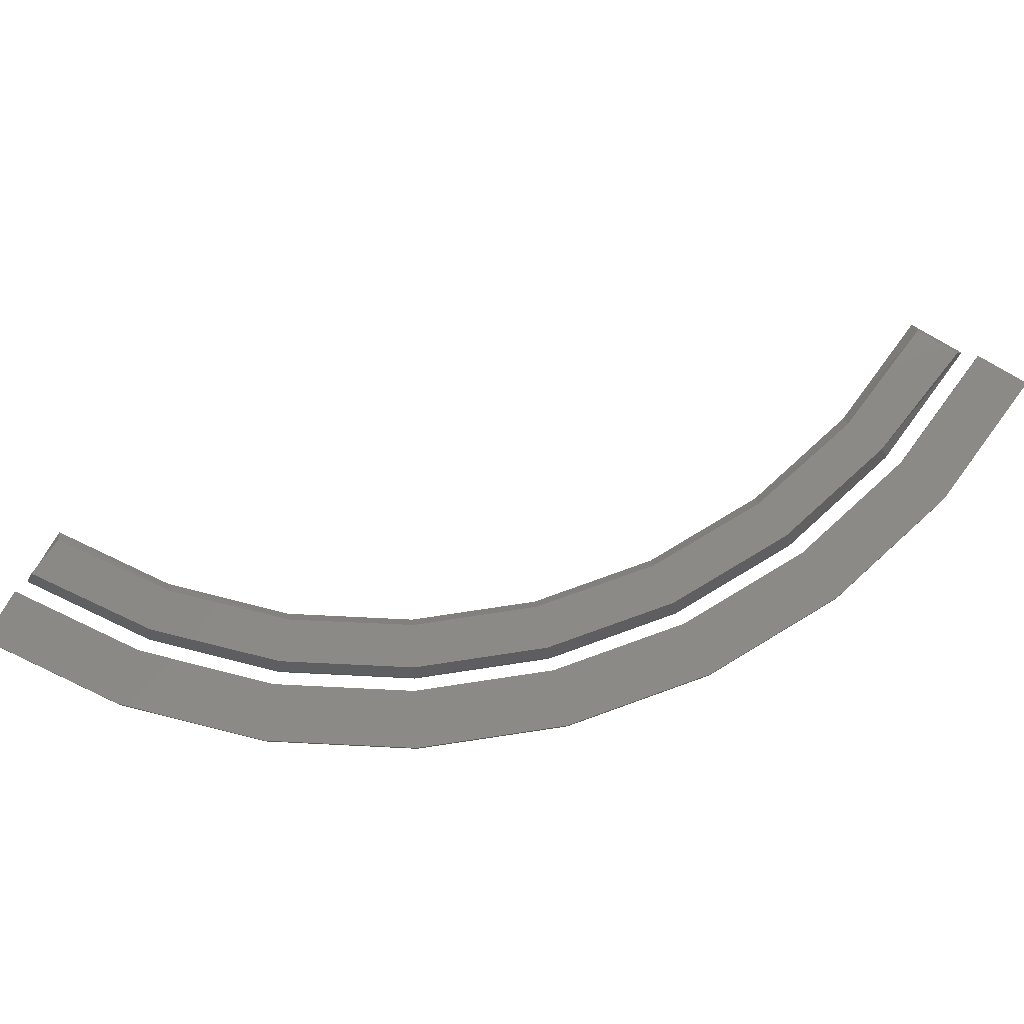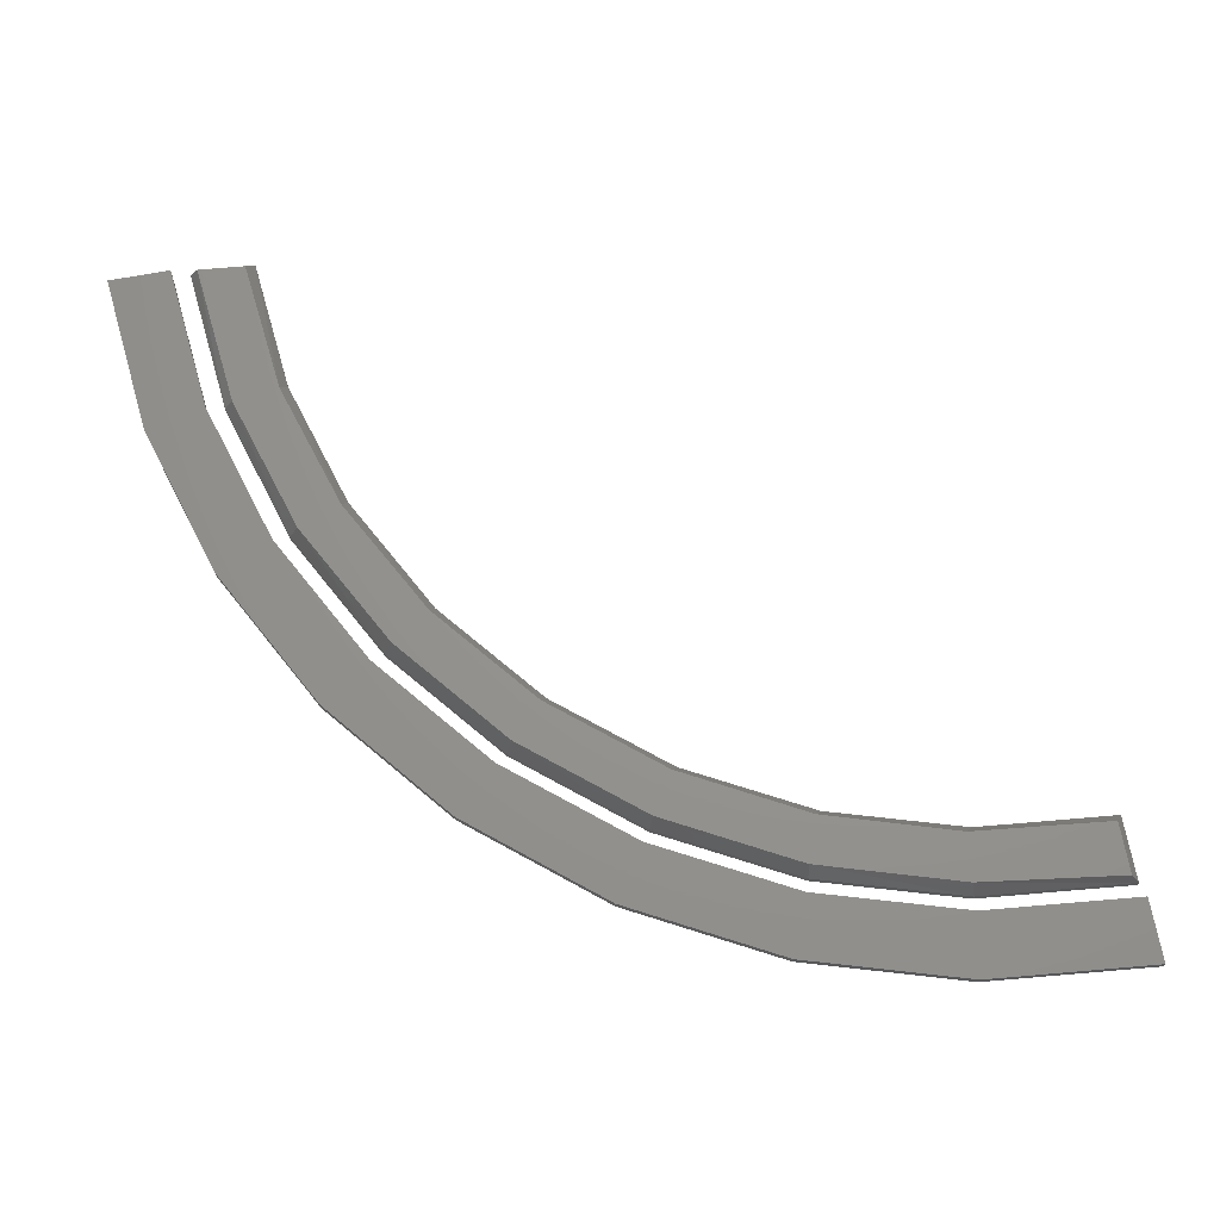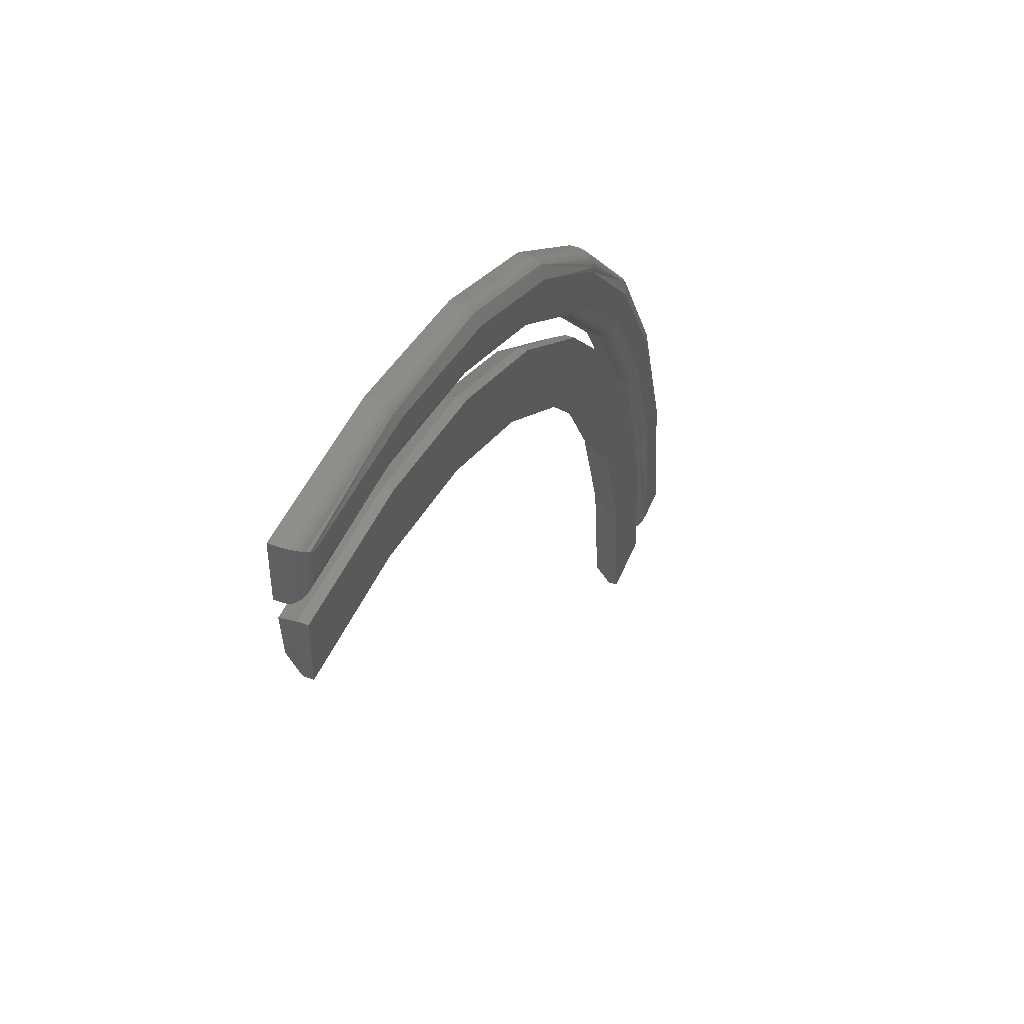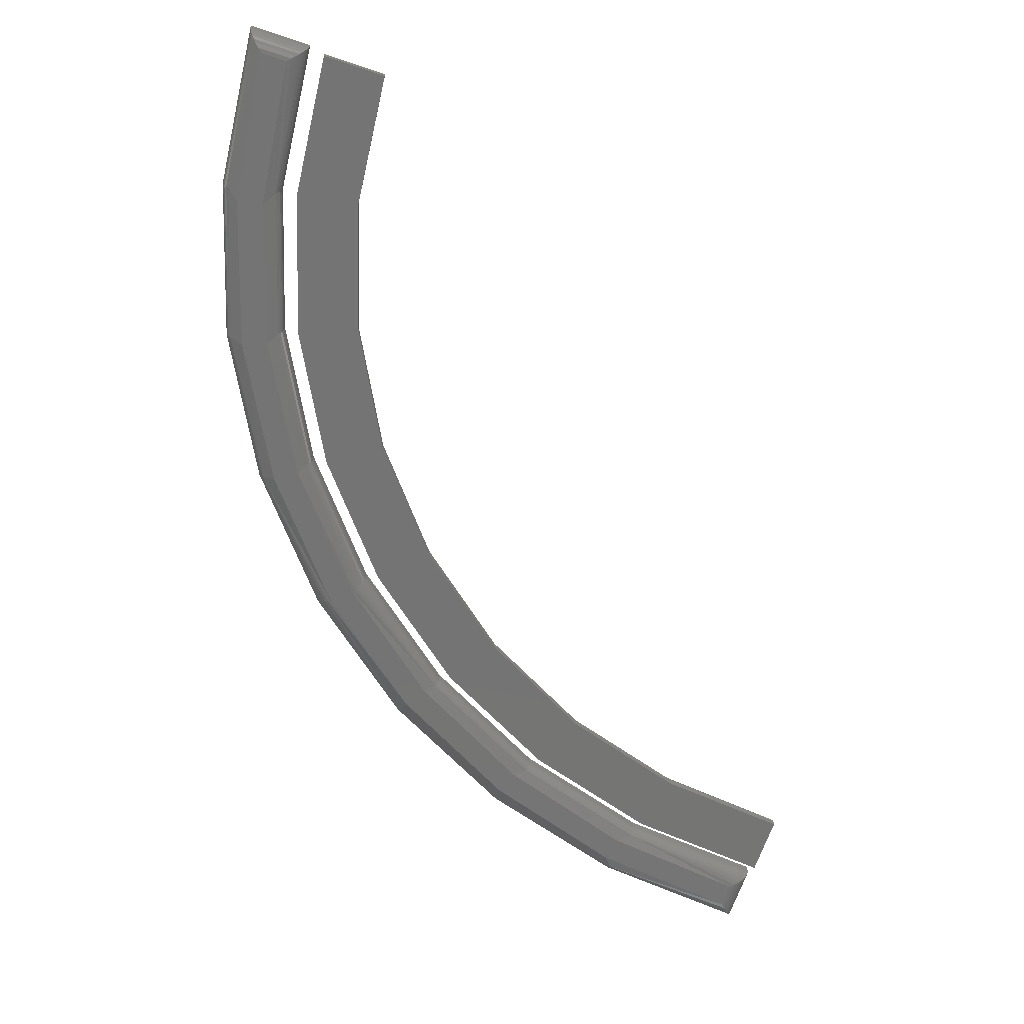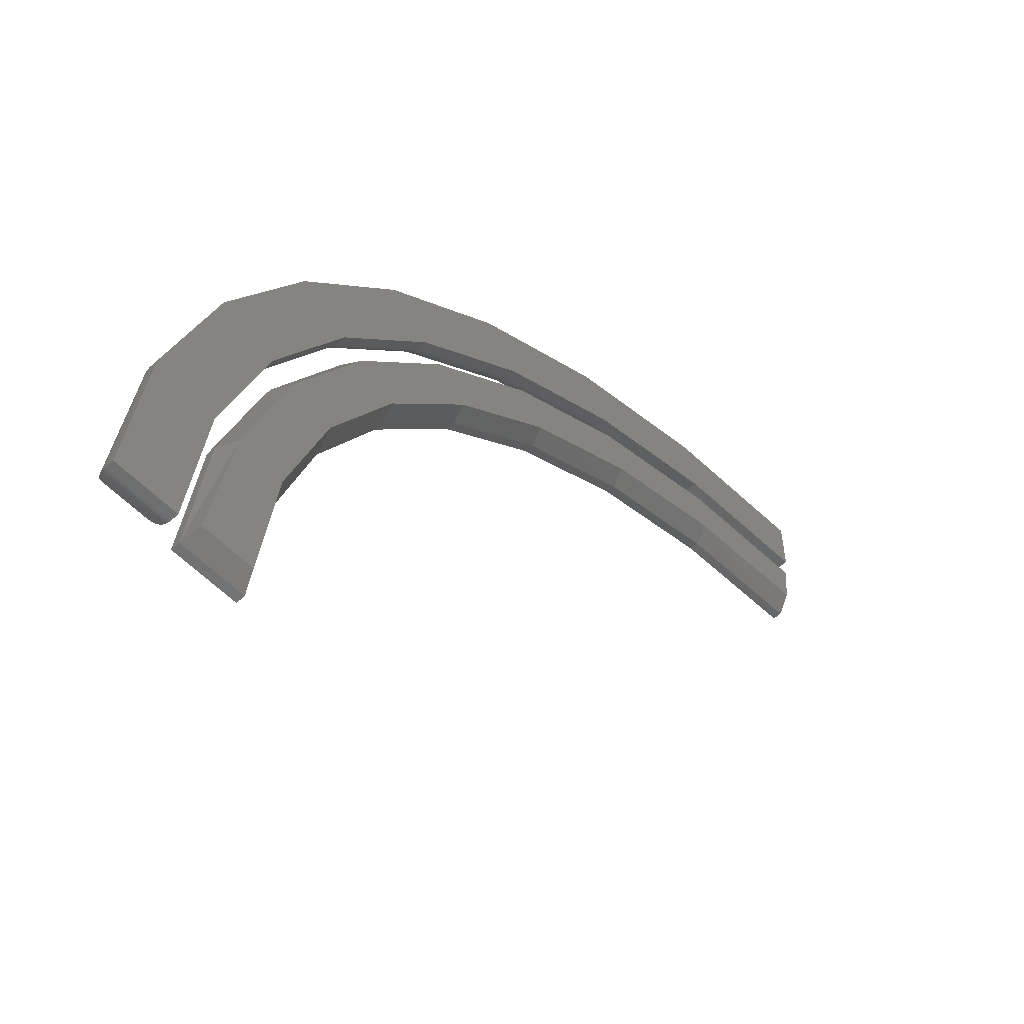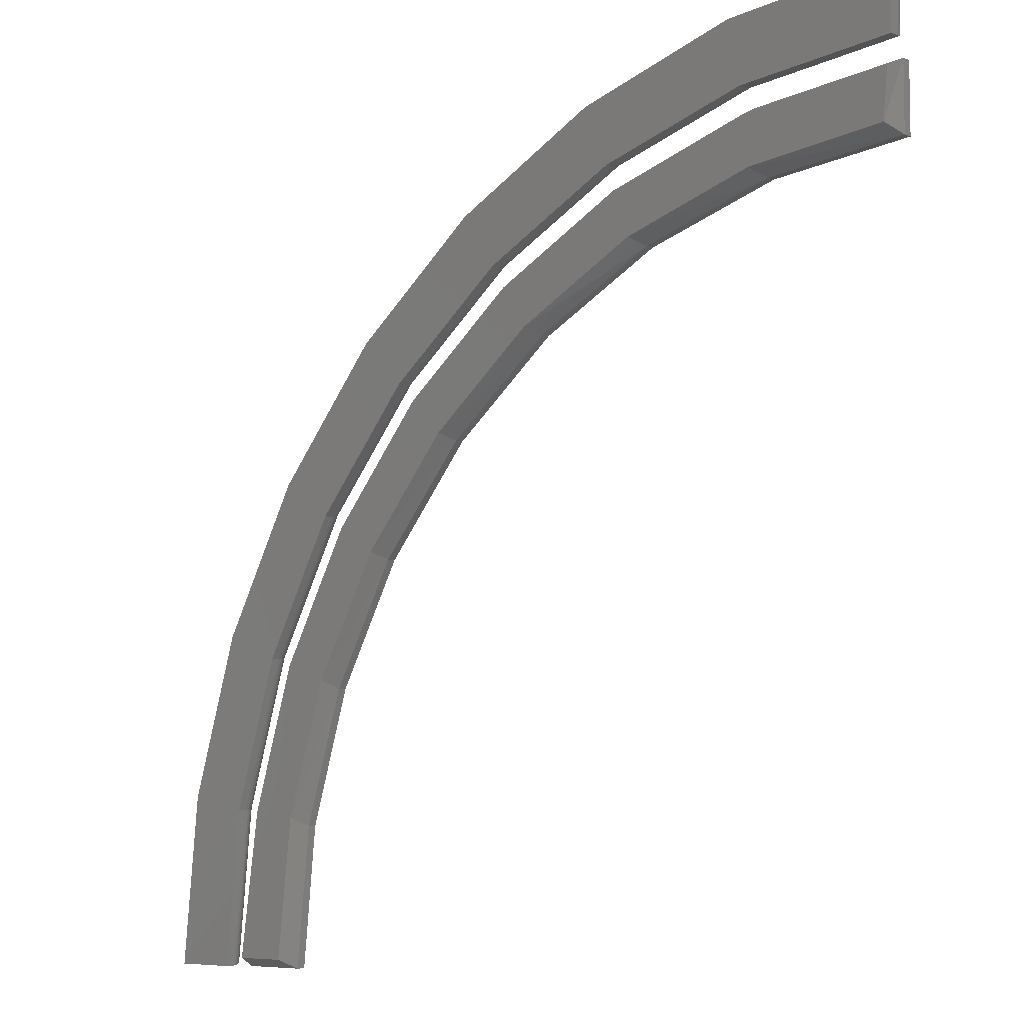
<metadata>
{"format":"stl","ext":"stl","renderer":"f3d","projection":"perspective","resolution":1024,"background":"white","views":[{"elev":78.1,"azim":-149.1,"up":"+Z"},{"elev":70.1,"azim":-100.5,"up":"+Z"},{"elev":49.6,"azim":111.7,"up":"+Y"},{"elev":-66.5,"azim":-18.6,"up":"+Z"},{"elev":-57.2,"azim":-46.5,"up":"+Y"},{"elev":-6.7,"azim":41.1,"up":"+Y"}]}
</metadata>
<code>
# stl→obj: 204 verts, 400 faces
v -0.2448 0.5808 0.02344
v -0.1287 0.617 0.02344
v -0.2589 0.62 0.02344
v -0.3741 0.5581 0.02344
v -0.003861 0.6719 0.02344
v -0.1339 0.6584 0.02344
v -0.007812 0.6302 0.02344
v -0.6758 0.007812 0.02344
v -0.6302 0.007812 0.02344
v -0.6584 0.1339 0.02344
v -0.617 0.1287 0.02344
v -0.62 0.2589 0.02344
v -0.5808 0.2448 0.02344
v -0.5581 0.3741 0.02344
v -0.523 0.3518 0.02344
v -0.4751 0.4751 0.02344
v -0.4457 0.4457 0.02344
v -0.3518 0.523 0.02344
v -0.6797 0 0
v -0.6797 0 0.007812
v -0.6666 0.1326 0
v -0.6666 0.1326 0.007812
v -0.6279 0.2601 0
v -0.6279 0.2601 0.007812
v -0.5651 0.3776 0
v -0.5651 0.3776 0.007812
v -0.4806 0.4806 0
v -0.4806 0.4806 0.007812
v -0.3776 0.5651 0
v -0.3776 0.5651 0.007812
v -0.2601 0.6279 0
v -0.2601 0.6279 0.007812
v -0.1326 0.6666 0
v -0.1326 0.6666 0.007812
v 0 0.6797 0
v 4.162e-17 0.6797 0.007812
v 0 0.6225 0.007812
v 3.811e-17 0.6225 0
v -0.4401 0.4401 0
v -0.5175 0.3458 0.007812
v -0.5175 0.3458 0
v -0.5751 0.2382 0.007812
v -0.5751 0.2382 0
v -0.6105 0.1214 0.007812
v -0.6105 0.1214 0
v -0.6225 7.623e-17 0.007812
v -0.6225 0 0
v -0.4401 0.4401 0.007812
v -0.3458 0.5175 0
v -0.3458 0.5175 0.007812
v -0.2382 0.5751 0
v -0.2382 0.5751 0.007812
v -0.1214 0.6105 0
v -0.1214 0.6105 0.007812
v -0.01562 0.7102 0
v -0.012 0.7379 0.0004262
v -0.01199 0.7066 0.000428
v -0.01562 0.7342 0
v -0.008468 0.7415 0.001736
v -0.008486 0.7032 0.001727
v -0.00634 0.7436 0.003058
v -0.006361 0.7011 0.003043
v -0.004441 0.7455 0.004713
v -0.004463 0.6992 0.004691
v -0.002828 0.7472 0.00666
v -0.002847 0.6976 0.006632
v -0.001548 0.7485 0.008844
v 0 0.75 0.01562
v 4.254e-17 0.6947 0.01562
v -0.0001237 0.7499 0.01366
v -0.0001276 0.6949 0.01363
v -0.0006388 0.7494 0.0112
v -0.0006482 0.6954 0.01117
v -0.001563 0.6963 0.008813
v -0.2882 0.6754 0
v -0.1547 0.7179 0
v -0.1501 0.6943 0
v -0.279 0.6533 0
v -0.3979 0.5885 0
v -0.4112 0.6084 0
v -0.5023 0.5023 0
v -0.5193 0.5193 0
v -0.5885 0.3979 0
v -0.6084 0.4112 0
v -0.6533 0.279 0
v -0.6754 0.2882 0
v -0.6943 0.1501 0
v -0.7179 0.1547 0
v -0.7102 0.01562 0
v -0.7342 0.01562 0
v -0.7066 0.01199 0.000428
v -0.7379 0.012 0.0004262
v -0.7032 0.008486 0.001727
v -0.7415 0.008468 0.001736
v -0.7011 0.006361 0.003043
v -0.7436 0.00634 0.003058
v -0.6992 0.004463 0.004691
v -0.7455 0.004441 0.004713
v -0.6976 0.002847 0.006632
v -0.7472 0.002828 0.00666
v -0.6963 0.001563 0.008813
v -0.6947 8.508e-17 0.01562
v -0.75 4.249e-16 0.01562
v -0.6949 0.0001276 0.01363
v -0.7499 0.0001237 0.01366
v -0.6954 0.0006482 0.01117
v -0.7494 0.0006388 0.0112
v -0.7485 0.001548 0.008844
v -0.4913 0.4913 0.01562
v -0.5777 0.386 0.02344
v -0.5777 0.386 0.01562
v -0.6419 0.2659 0.02344
v -0.6419 0.2659 0.01562
v -0.6814 0.1355 0.02344
v -0.6814 0.1355 0.01562
v -0.6947 0 0.02344
v -0.4913 0.4913 0.02344
v -0.386 0.5777 0.01562
v -0.386 0.5777 0.02344
v -0.2659 0.6419 0.01562
v -0.2659 0.6419 0.02344
v -0.1355 0.6814 0.01562
v -0.1355 0.6814 0.02344
v 4.254e-17 0.6947 0.02344
v 0 0.75 0.02344
v -0.75 0 0.02344
v -0.1356 0.6817 0.01258
v -0.2676 0.6461 0.004576
v -0.6461 0.2676 0.004576
v -0.684 0.1361 0.006944
v -0.6826 0.1358 0.009646
v -0.6817 0.1356 0.01258
v -0.1361 0.684 0.006944
v -0.1358 0.6826 0.009646
v -0.5001 0.5001 0.0003002
v -0.6859 0.1364 0.004576
v -0.1364 0.6859 0.004576
v -0.3885 0.5815 0.004576
v -0.4945 0.4945 0.004576
v -0.4962 0.4962 0.002633
v -0.4981 0.4981 0.001189
v -0.5815 0.3885 0.004576
v -0.2669 0.6443 0.006944
v -0.2663 0.643 0.009646
v -0.266 0.6421 0.01258
v -0.3874 0.5798 0.006944
v -0.3866 0.5786 0.009646
v -0.3861 0.5779 0.01258
v -0.4931 0.4931 0.006944
v -0.4921 0.4921 0.009646
v -0.4915 0.4915 0.01258
v -0.5798 0.3874 0.006944
v -0.5786 0.3866 0.009646
v -0.5779 0.3861 0.01258
v -0.6443 0.2669 0.006944
v -0.643 0.2663 0.009646
v -0.6421 0.266 0.01258
v -0.7356 0.1463 0.01562
v -0.7356 0.1463 0.02344
v -0.6929 0.287 0.01562
v -0.6929 0.287 0.02344
v -0.6236 0.4167 0.01562
v -0.6236 0.4167 0.02344
v -0.5303 0.5303 0.01562
v -0.5303 0.5303 0.02344
v -0.4167 0.6236 0.01562
v -0.4167 0.6236 0.02344
v -0.287 0.6929 0.01562
v -0.287 0.6929 0.02344
v -0.1463 0.7356 0.01562
v -0.1463 0.7356 0.02344
v -0.7288 0.145 0.002633
v -0.145 0.7288 0.002633
v -0.2853 0.6887 0.004576
v -0.6887 0.2853 0.004576
v -0.7353 0.1463 0.01258
v -0.7344 0.1461 0.009646
v -0.733 0.1458 0.006944
v -0.7311 0.1454 0.004576
v -0.1463 0.7353 0.01258
v -0.1461 0.7344 0.009646
v -0.1458 0.733 0.006944
v -0.1454 0.7311 0.004576
v -0.5214 0.5214 0.0003002
v -0.4141 0.6198 0.004576
v -0.5235 0.5235 0.001189
v -0.5254 0.5254 0.002633
v -0.5271 0.5271 0.004576
v -0.6198 0.4141 0.004576
v -0.2869 0.6926 0.01258
v -0.2866 0.6918 0.009646
v -0.286 0.6905 0.006944
v -0.4165 0.6234 0.01258
v -0.416 0.6226 0.009646
v -0.4152 0.6214 0.006944
v -0.5301 0.5301 0.01258
v -0.5295 0.5295 0.009646
v -0.5285 0.5285 0.006944
v -0.6234 0.4165 0.01258
v -0.6226 0.416 0.009646
v -0.6214 0.4152 0.006944
v -0.6926 0.2869 0.01258
v -0.6918 0.2866 0.009646
v -0.6905 0.286 0.006944
f 1 2 3
f 3 4 1
f 5 6 7
f 7 6 3
f 7 3 2
f 8 9 10
f 10 9 11
f 10 11 12
f 12 11 13
f 12 13 14
f 14 13 15
f 14 15 16
f 16 15 17
f 16 17 4
f 4 17 18
f 4 18 1
f 19 20 21
f 21 20 22
f 21 22 23
f 23 22 24
f 23 24 25
f 25 24 26
f 25 26 27
f 27 26 28
f 27 28 29
f 29 28 30
f 29 30 31
f 31 30 32
f 31 32 33
f 33 32 34
f 33 34 35
f 35 34 36
f 37 38 36
f 36 38 35
f 39 40 41
f 41 40 42
f 41 42 43
f 43 42 44
f 43 44 45
f 45 44 46
f 45 46 47
f 40 39 48
f 48 39 49
f 48 49 50
f 50 49 51
f 50 51 52
f 52 51 53
f 52 53 54
f 54 53 38
f 54 38 37
f 20 19 46
f 46 19 47
f 37 36 7
f 7 36 5
f 42 11 44
f 44 11 9
f 44 9 46
f 11 42 13
f 13 42 40
f 13 40 15
f 15 40 48
f 15 48 17
f 52 18 50
f 50 18 17
f 50 17 48
f 18 52 1
f 1 52 54
f 1 54 2
f 2 54 37
f 2 37 7
f 20 46 8
f 8 46 9
f 32 6 34
f 34 6 5
f 34 5 36
f 6 32 3
f 3 32 30
f 3 30 4
f 4 30 28
f 4 28 16
f 12 22 10
f 10 22 20
f 10 20 8
f 22 12 24
f 24 12 14
f 24 14 26
f 26 14 16
f 26 16 28
f 53 31 38
f 38 31 33
f 38 33 35
f 41 25 39
f 39 25 27
f 39 27 49
f 49 27 29
f 49 29 51
f 51 29 31
f 51 31 53
f 43 25 41
f 25 43 23
f 23 43 45
f 23 45 21
f 21 45 47
f 21 47 19
f 55 56 57
f 55 58 56
f 57 56 59
f 57 59 60
f 60 59 61
f 60 61 62
f 62 61 63
f 62 63 64
f 64 63 65
f 64 65 66
f 66 65 67
f 68 69 70
f 70 69 71
f 70 71 72
f 72 71 73
f 72 73 67
f 67 73 74
f 67 74 66
f 75 76 77
f 77 76 58
f 77 58 55
f 77 78 75
f 75 78 79
f 75 79 80
f 80 79 81
f 80 81 82
f 82 81 83
f 82 83 84
f 84 83 85
f 84 85 86
f 86 85 87
f 86 87 88
f 88 87 89
f 88 89 90
f 90 91 92
f 90 89 91
f 92 91 93
f 92 93 94
f 94 93 95
f 94 95 96
f 96 95 97
f 96 97 98
f 98 97 99
f 98 99 100
f 100 99 101
f 102 103 104
f 104 103 105
f 104 105 106
f 106 105 107
f 106 107 101
f 101 107 108
f 101 108 100
f 109 110 111
f 111 110 112
f 111 112 113
f 113 112 114
f 113 114 115
f 115 114 116
f 115 116 102
f 110 109 117
f 117 109 118
f 117 118 119
f 119 118 120
f 119 120 121
f 121 120 122
f 121 122 123
f 123 122 69
f 123 69 124
f 124 69 125
f 125 69 68
f 126 103 116
f 116 103 102
f 69 127 71
f 69 122 127
f 128 78 77
f 129 87 85
f 97 130 99
f 99 130 131
f 99 131 101
f 106 101 131
f 131 132 106
f 106 132 104
f 104 132 115
f 102 104 115
f 133 66 74
f 133 74 134
f 134 74 73
f 134 73 127
f 73 71 127
f 83 81 135
f 136 130 97
f 136 97 95
f 136 95 93
f 136 93 91
f 136 91 89
f 136 89 87
f 136 87 129
f 137 128 77
f 137 77 55
f 137 55 57
f 137 57 60
f 137 60 62
f 137 62 64
f 137 64 66
f 137 66 133
f 138 139 140
f 138 140 141
f 138 141 135
f 138 135 81
f 138 81 79
f 138 79 78
f 138 78 128
f 142 129 85
f 142 85 83
f 142 83 135
f 142 135 141
f 142 141 140
f 142 140 139
f 128 137 143
f 143 137 133
f 143 133 144
f 144 133 134
f 144 134 145
f 145 134 127
f 145 127 120
f 120 127 122
f 138 128 146
f 146 128 143
f 146 143 147
f 147 143 144
f 147 144 148
f 148 144 145
f 148 145 118
f 118 145 120
f 139 138 149
f 149 138 146
f 149 146 150
f 150 146 147
f 150 147 151
f 151 147 148
f 151 148 109
f 109 148 118
f 142 139 152
f 152 139 149
f 152 149 153
f 153 149 150
f 153 150 154
f 154 150 151
f 154 151 111
f 111 151 109
f 129 142 155
f 155 142 152
f 155 152 156
f 156 152 153
f 156 153 157
f 157 153 154
f 157 154 113
f 113 154 111
f 136 129 130
f 130 129 155
f 130 155 131
f 131 155 156
f 131 156 132
f 132 156 157
f 132 157 115
f 115 157 113
f 103 126 158
f 158 126 159
f 158 159 160
f 160 159 161
f 160 161 162
f 162 161 163
f 162 163 164
f 164 163 165
f 164 165 166
f 166 165 167
f 166 167 168
f 168 167 169
f 168 169 170
f 170 169 171
f 170 171 68
f 68 171 125
f 90 172 88
f 90 92 172
f 58 173 56
f 58 76 173
f 75 174 76
f 88 172 175
f 88 175 86
f 103 158 105
f 158 176 105
f 107 105 176
f 176 177 107
f 107 177 108
f 108 177 178
f 108 178 100
f 100 178 179
f 100 179 98
f 98 179 172
f 98 172 96
f 94 96 172
f 172 92 94
f 68 70 170
f 170 70 180
f 180 70 72
f 180 72 67
f 180 67 181
f 181 67 65
f 181 65 182
f 182 65 63
f 182 63 183
f 183 63 61
f 183 61 173
f 173 61 59
f 173 59 56
f 174 173 76
f 184 80 82
f 185 174 75
f 185 75 80
f 185 80 184
f 185 184 186
f 185 186 187
f 185 187 188
f 189 188 187
f 189 187 186
f 189 186 184
f 189 184 82
f 189 82 84
f 189 84 86
f 189 86 175
f 168 170 190
f 190 170 180
f 190 180 191
f 191 180 181
f 191 181 192
f 192 181 182
f 192 182 174
f 174 182 183
f 174 183 173
f 166 168 193
f 193 168 190
f 193 190 194
f 194 190 191
f 194 191 195
f 195 191 192
f 195 192 185
f 185 192 174
f 164 166 196
f 196 166 193
f 196 193 197
f 197 193 194
f 197 194 198
f 198 194 195
f 198 195 188
f 188 195 185
f 162 164 199
f 199 164 196
f 199 196 200
f 200 196 197
f 200 197 201
f 201 197 198
f 201 198 189
f 189 198 188
f 160 162 202
f 202 162 199
f 202 199 203
f 203 199 200
f 203 200 204
f 204 200 201
f 204 201 175
f 175 201 189
f 158 160 176
f 176 160 202
f 176 202 177
f 177 202 203
f 177 203 178
f 178 203 204
f 178 204 179
f 179 204 175
f 179 175 172
f 125 171 124
f 124 171 169
f 124 169 123
f 123 169 121
f 121 169 167
f 121 167 119
f 119 167 165
f 119 165 117
f 117 165 110
f 110 165 163
f 110 163 112
f 112 163 161
f 112 161 114
f 114 161 159
f 114 159 116
f 116 159 126

</code>
